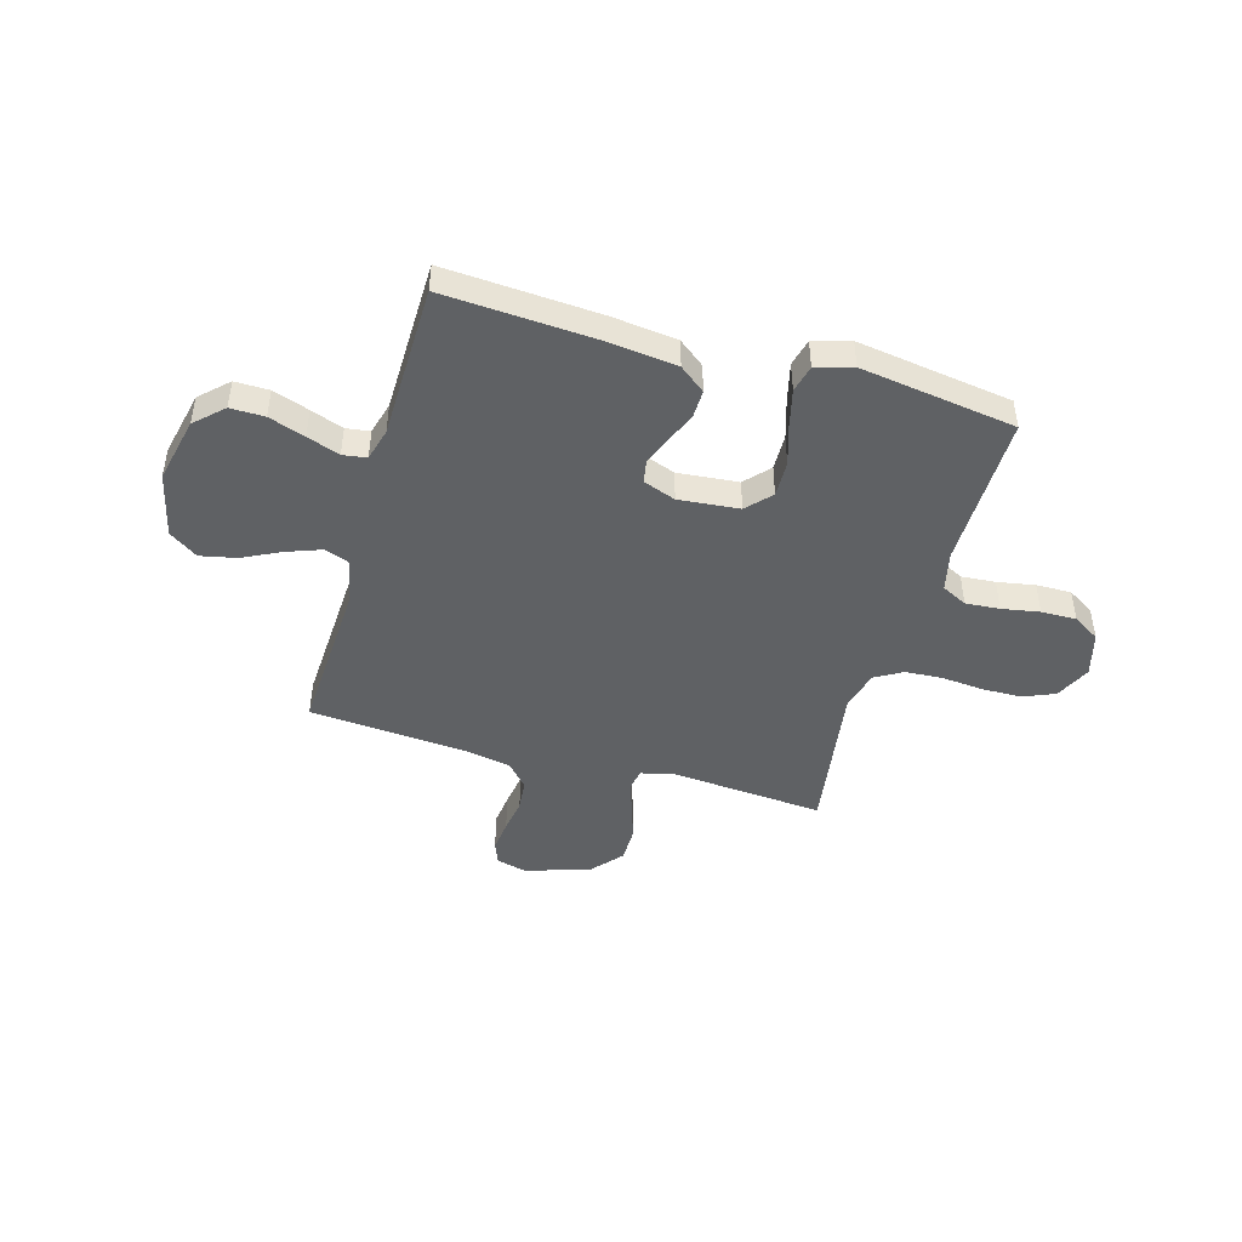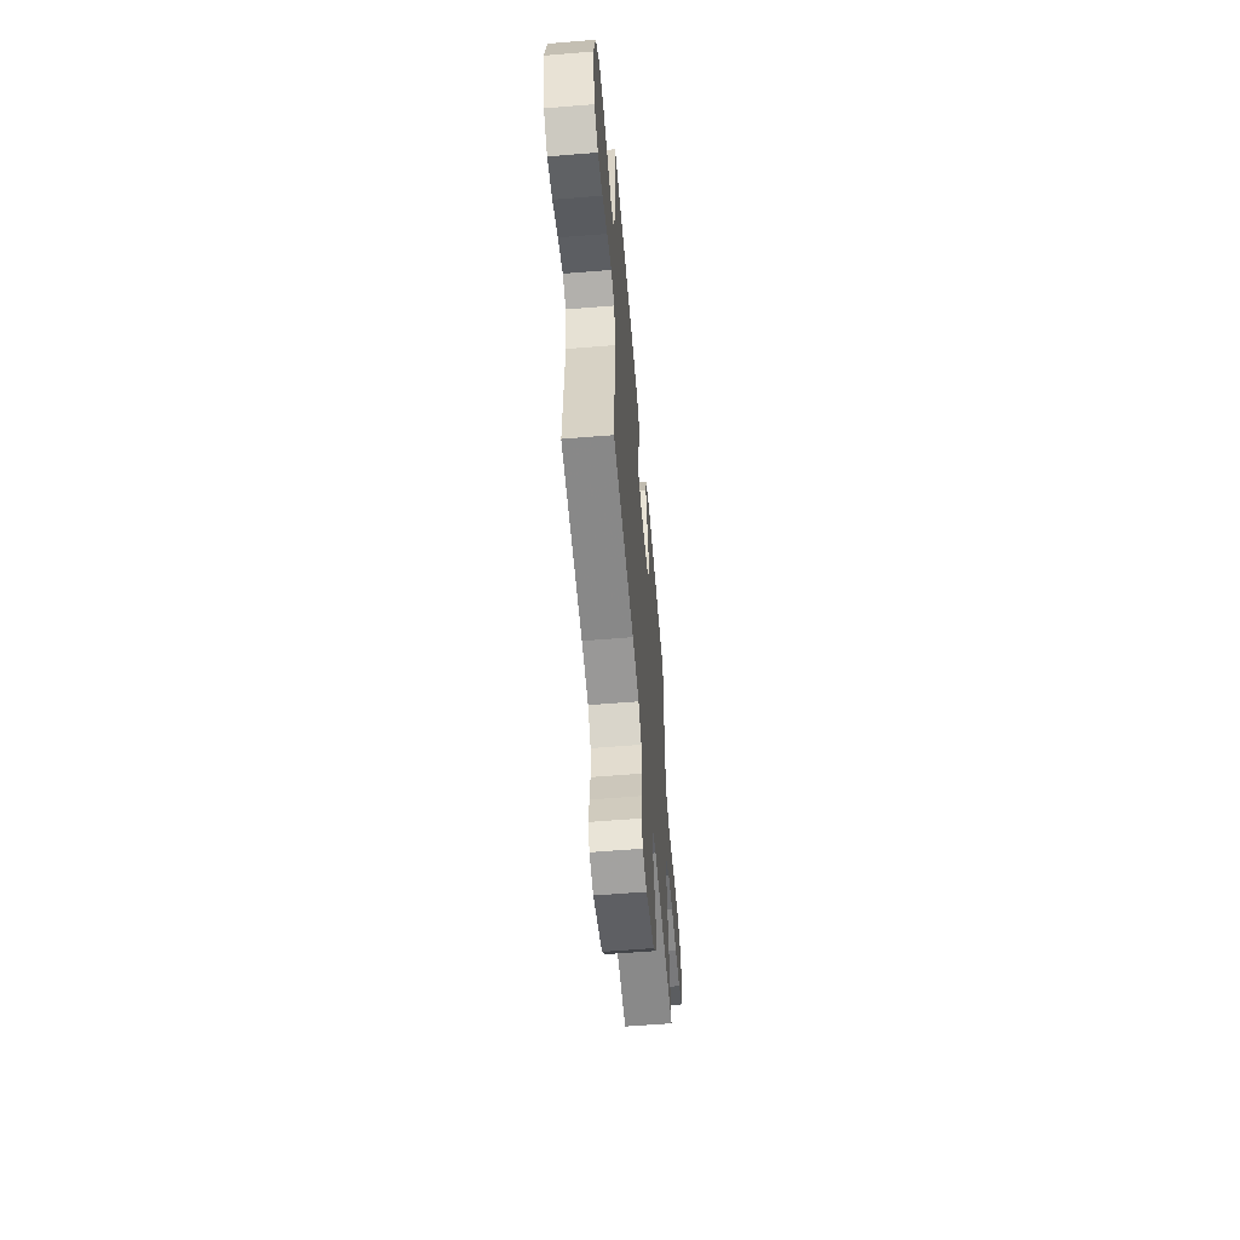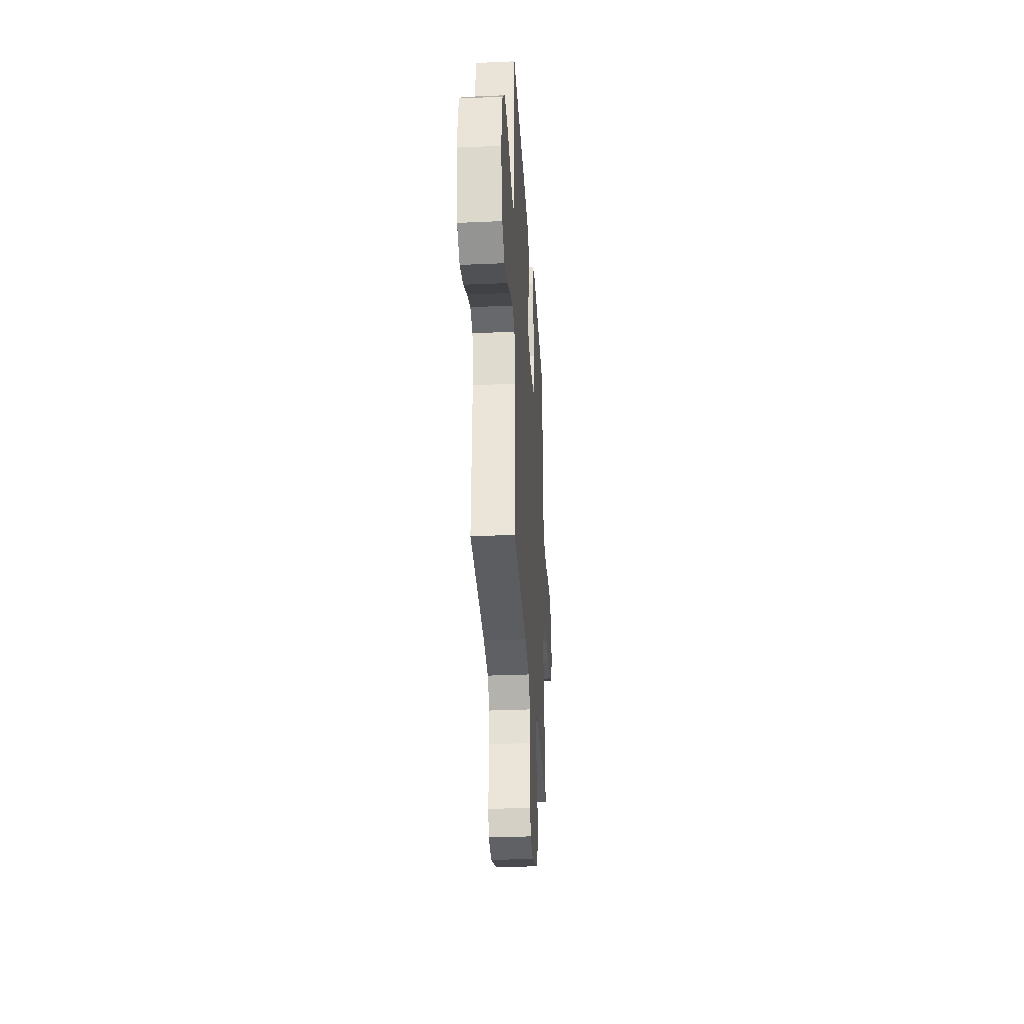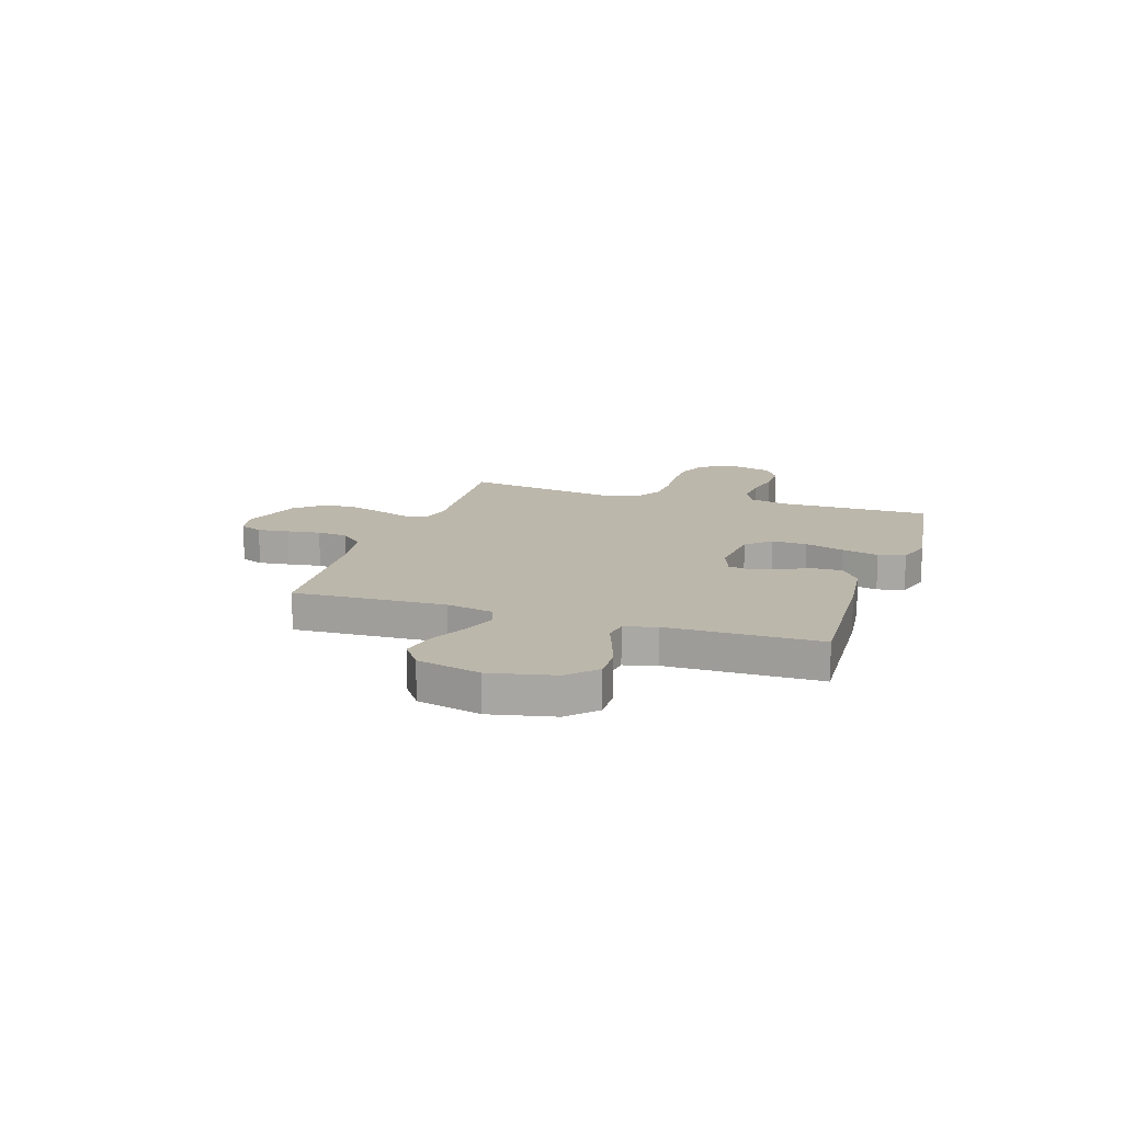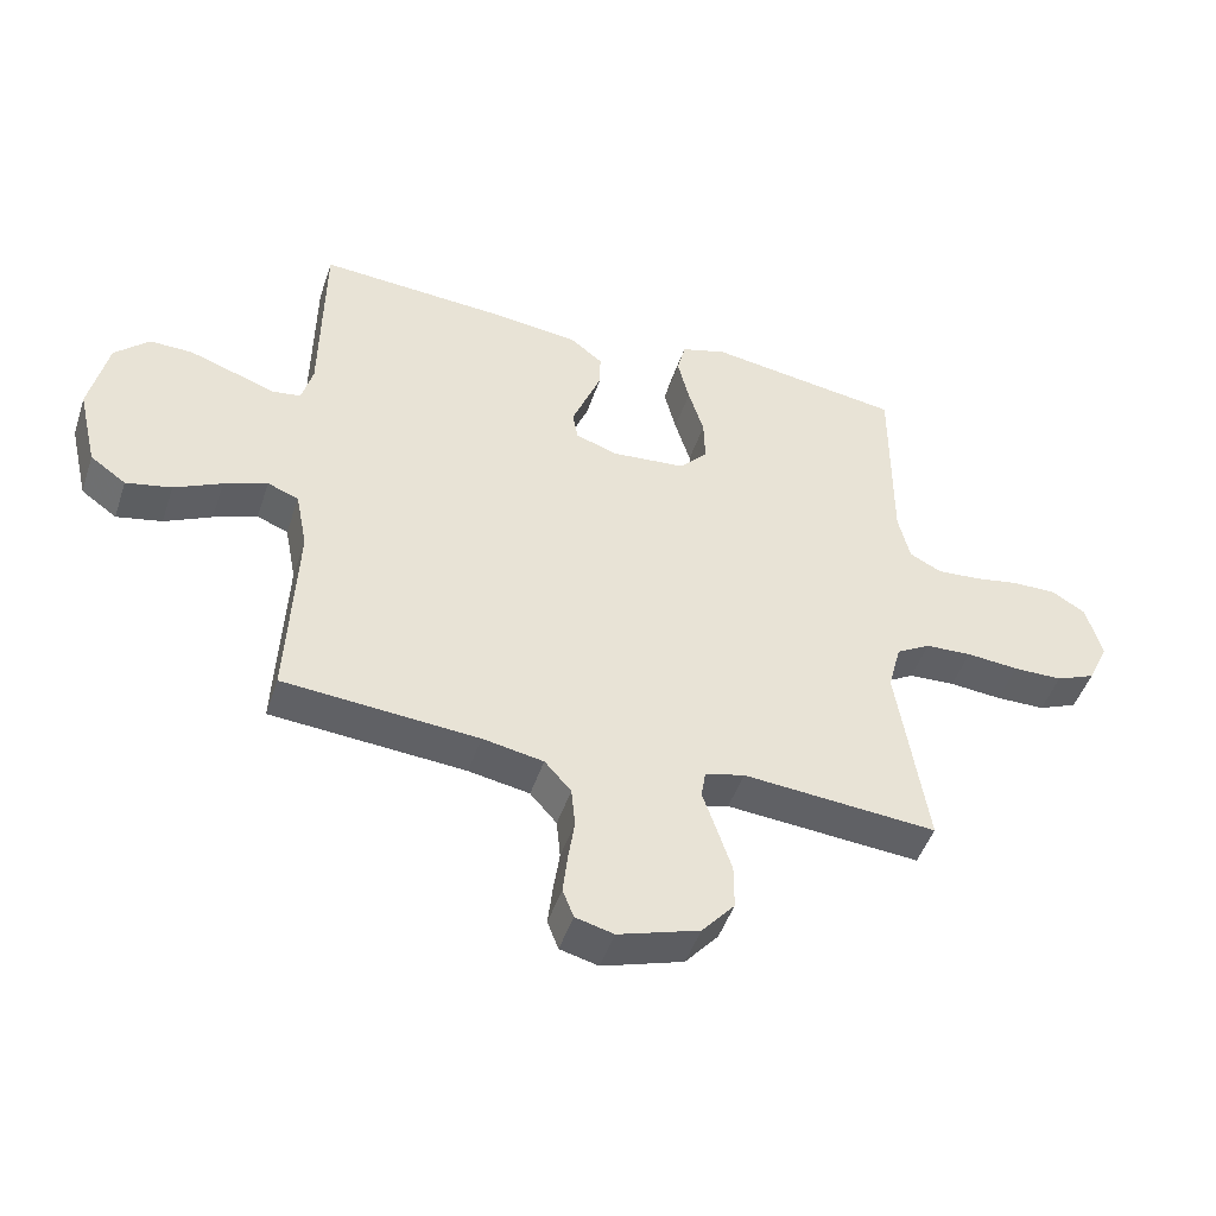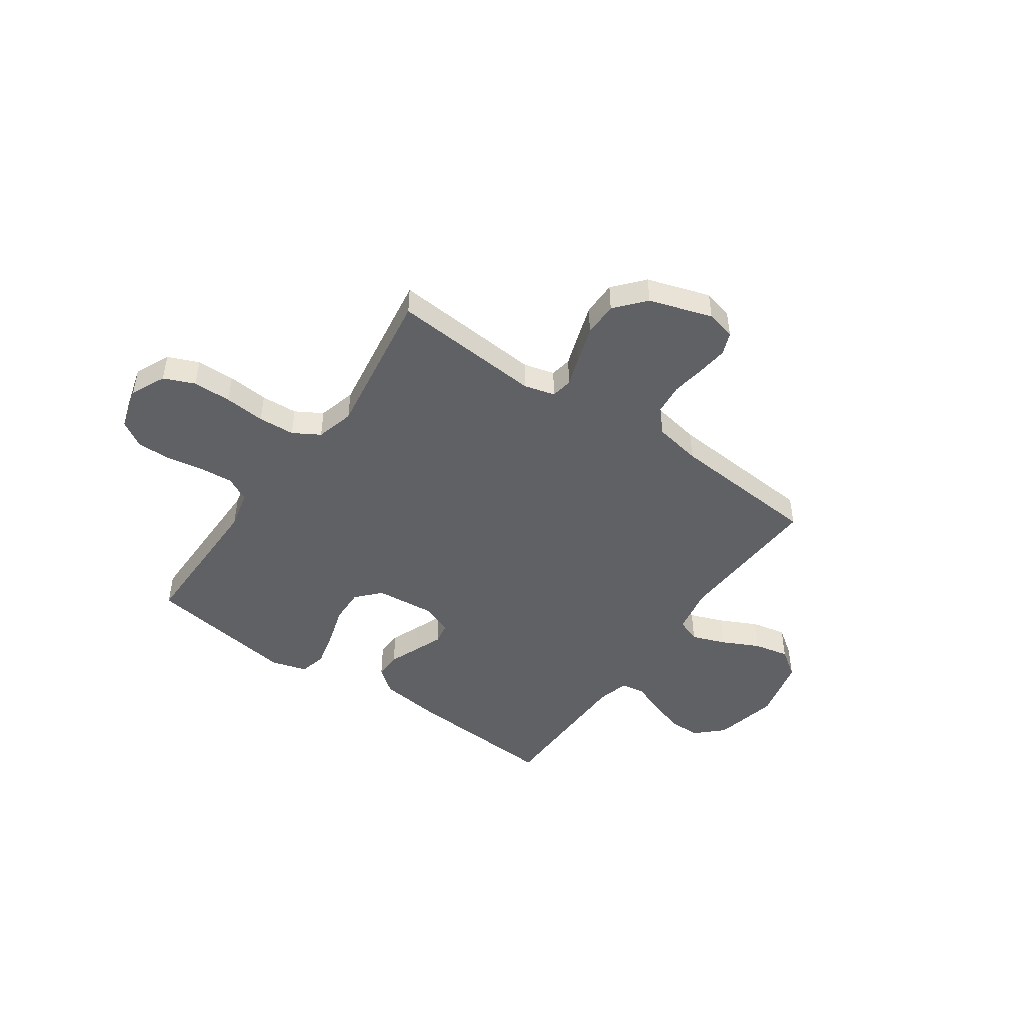
<metadata>
{"format":"obj","ext":"obj","renderer":"f3d","projection":"perspective","resolution":1024,"background":"white","views":[{"elev":-45.8,"azim":-16.1,"up":"+Y"},{"elev":-58.6,"azim":-85.1,"up":"+Z"},{"elev":-31.9,"azim":-86.5,"up":"+Z"},{"elev":14.5,"azim":-71.7,"up":"+Y"},{"elev":-47.3,"azim":-18.1,"up":"+Z"},{"elev":-46.9,"azim":145.0,"up":"+Y"}]}
</metadata>
<code>
v 0.5 0.07 0.5
v 0.499 0.07 0.2
v 0.517 0.07 0.124
v 0.566 0.07 0.099
v 0.632 0.07 0.104
v 0.705 0.07 0.117
v 0.773 0.07 0.118
v 0.825 0.07 0.086
v 0.849 0.07 0
v 0.817 0.07 -0.069
v 0.756 0.07 -0.095
v 0.68 0.07 -0.096
v 0.599 0.07 -0.089
v 0.527 0.07 -0.093
v 0.474 0.07 -0.124
v 0.454 0.07 -0.2
v 0.5 0.07 -0.5
v 0.2 0.07 -0.476
v 0.139 0.07 -0.492
v 0.132 0.07 -0.535
v 0.153 0.07 -0.596
v 0.176 0.07 -0.666
v 0.176 0.07 -0.735
v 0.125 0.07 -0.794
v 0 0.07 -0.834
v -0.059 0.07 -0.819
v -0.076 0.07 -0.775
v -0.069 0.07 -0.714
v -0.059 0.07 -0.647
v -0.065 0.07 -0.586
v -0.106 0.07 -0.54
v -0.2 0.07 -0.523
v -0.5 0.07 -0.5
v -0.486 0.07 -0.2
v -0.504 0.07 -0.107
v -0.552 0.07 -0.089
v -0.619 0.07 -0.114
v -0.692 0.07 -0.15
v -0.762 0.07 -0.165
v -0.817 0.07 -0.126
v -0.847 0.07 0
v -0.819 0.07 0.127
v -0.766 0.07 0.178
v -0.7 0.07 0.177
v -0.63 0.07 0.153
v -0.567 0.07 0.13
v -0.521 0.07 0.137
v -0.504 0.07 0.2
v -0.5 0.07 0.5
v -0.2 0.07 0.481
v -0.074 0.07 0.466
v -0.024 0.07 0.427
v -0.025 0.07 0.374
v -0.049 0.07 0.314
v -0.071 0.07 0.258
v -0.063 0.07 0.214
v 0 0.07 0.191
v 0.117 0.07 0.202
v 0.16 0.07 0.249
v 0.158 0.07 0.319
v 0.134 0.07 0.397
v 0.116 0.07 0.47
v 0.129 0.07 0.523
v 0.2 0.07 0.544
v 0.5 0 0.5
v 0.499 0 0.2
v 0.517 0 0.124
v 0.566 0 0.099
v 0.632 0 0.104
v 0.705 0 0.117
v 0.773 0 0.118
v 0.825 0 0.086
v 0.849 0 0
v 0.817 0 -0.069
v 0.756 0 -0.095
v 0.68 0 -0.096
v 0.599 0 -0.089
v 0.527 0 -0.093
v 0.474 0 -0.124
v 0.454 0 -0.2
v 0.5 0 -0.5
v 0.2 0 -0.476
v 0.139 0 -0.492
v 0.132 0 -0.535
v 0.153 0 -0.596
v 0.176 0 -0.666
v 0.176 0 -0.735
v 0.125 0 -0.794
v 0 0 -0.834
v -0.059 0 -0.819
v -0.076 0 -0.775
v -0.069 0 -0.714
v -0.059 0 -0.647
v -0.065 0 -0.586
v -0.106 0 -0.54
v -0.2 0 -0.523
v -0.5 0 -0.5
v -0.486 0 -0.2
v -0.504 0 -0.107
v -0.552 0 -0.089
v -0.619 0 -0.114
v -0.692 0 -0.15
v -0.762 0 -0.165
v -0.817 0 -0.126
v -0.847 0 0
v -0.819 0 0.127
v -0.766 0 0.178
v -0.7 0 0.177
v -0.63 0 0.153
v -0.567 0 0.13
v -0.521 0 0.137
v -0.504 0 0.2
v -0.5 0 0.5
v -0.2 0 0.481
v -0.074 0 0.466
v -0.024 0 0.427
v -0.025 0 0.374
v -0.049 0 0.314
v -0.071 0 0.258
v -0.063 0 0.214
v 0 0 0.191
v 0.117 0 0.202
v 0.16 0 0.249
v 0.158 0 0.319
v 0.134 0 0.397
v 0.116 0 0.47
v 0.129 0 0.523
v 0.2 0 0.544
f 63 64 1 2
f 60 61 62 63
f 60 63 2 3
f 59 60 3
f 58 59 3 4
f 57 58 4
f 51 52 53 54
f 51 54 55
f 48 49 50 51
f 47 48 51 55
f 43 44 45 46
f 41 42 43 46
f 41 46 47
f 37 38 39 40
f 36 37 40 41
f 32 33 34
f 31 32 34 35
f 26 27 28 29
f 24 25 26 29
f 24 29 30
f 23 24 30 31
f 20 21 22 23
f 16 17 18
f 15 16 18 19
f 10 11 12 13
f 10 13 14
f 9 10 14
f 8 9 14
f 5 6 7 8
f 4 5 8 14
f 57 4 14 15
f 41 47 55 56
f 36 41 56 57
f 35 36 57 15
f 20 23 31 35
f 19 20 35
f 15 19 35
f 66 65 128 127
f 127 126 125 124
f 67 66 127 124
f 67 124 123
f 68 67 123 122
f 68 122 121
f 118 117 116 115
f 119 118 115
f 115 114 113 112
f 119 115 112 111
f 110 109 108 107
f 110 107 106 105
f 111 110 105
f 104 103 102 101
f 105 104 101 100
f 98 97 96
f 99 98 96 95
f 93 92 91 90
f 93 90 89 88
f 94 93 88
f 95 94 88 87
f 87 86 85 84
f 82 81 80
f 83 82 80 79
f 77 76 75 74
f 78 77 74
f 78 74 73
f 78 73 72
f 72 71 70 69
f 78 72 69 68
f 79 78 68 121
f 120 119 111 105
f 121 120 105 100
f 79 121 100 99
f 99 95 87 84
f 99 84 83
f 99 83 79
f 1 65 66 2
f 2 66 67 3
f 3 67 68 4
f 4 68 69 5
f 5 69 70 6
f 6 70 71 7
f 7 71 72 8
f 8 72 73 9
f 9 73 74 10
f 10 74 75 11
f 11 75 76 12
f 12 76 77 13
f 13 77 78 14
f 14 78 79 15
f 15 79 80 16
f 16 80 81 17
f 17 81 82 18
f 18 82 83 19
f 19 83 84 20
f 20 84 85 21
f 21 85 86 22
f 22 86 87 23
f 23 87 88 24
f 24 88 89 25
f 25 89 90 26
f 26 90 91 27
f 27 91 92 28
f 28 92 93 29
f 29 93 94 30
f 30 94 95 31
f 31 95 96 32
f 32 96 97 33
f 33 97 98 34
f 34 98 99 35
f 35 99 100 36
f 36 100 101 37
f 37 101 102 38
f 38 102 103 39
f 39 103 104 40
f 40 104 105 41
f 41 105 106 42
f 42 106 107 43
f 43 107 108 44
f 44 108 109 45
f 45 109 110 46
f 46 110 111 47
f 47 111 112 48
f 48 112 113 49
f 49 113 114 50
f 50 114 115 51
f 51 115 116 52
f 52 116 117 53
f 53 117 118 54
f 54 118 119 55
f 55 119 120 56
f 56 120 121 57
f 57 121 122 58
f 58 122 123 59
f 59 123 124 60
f 60 124 125 61
f 61 125 126 62
f 62 126 127 63
f 63 127 128 64
f 64 128 65 1

</code>
